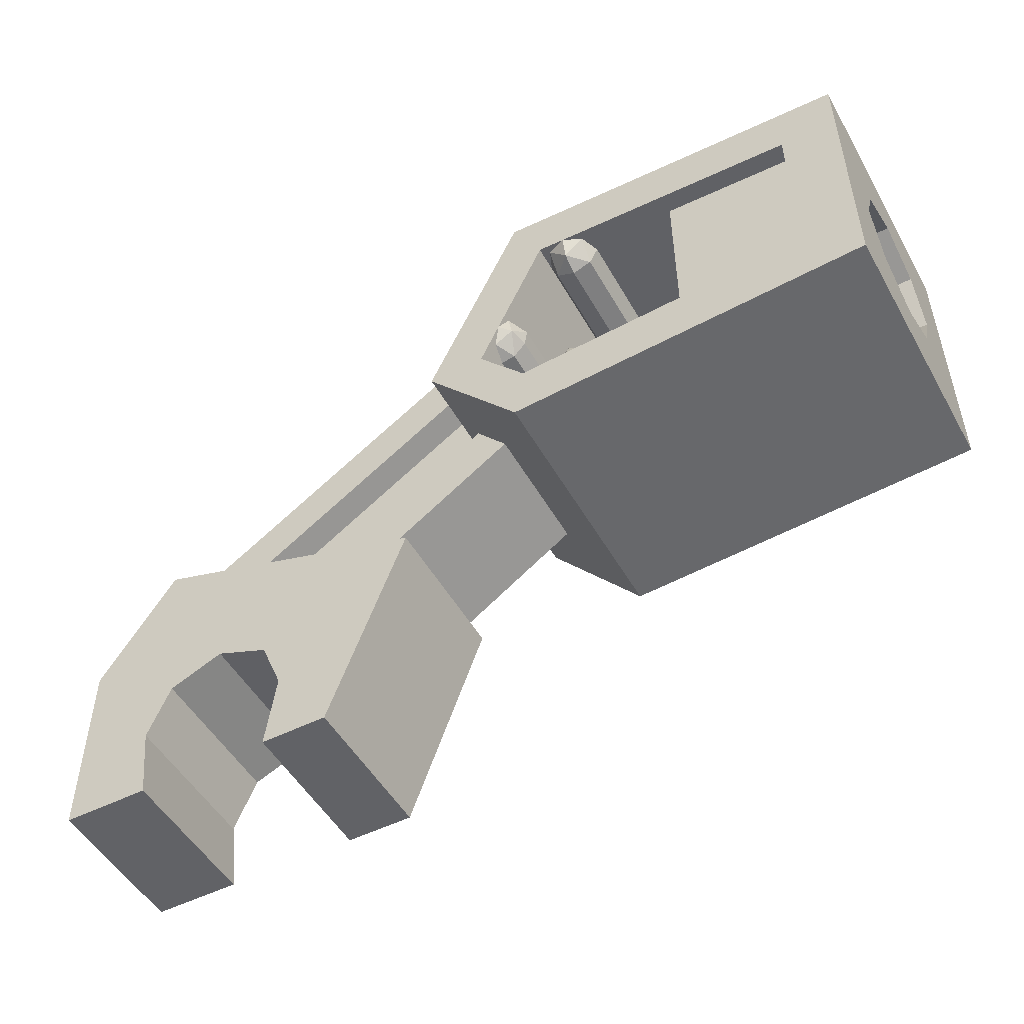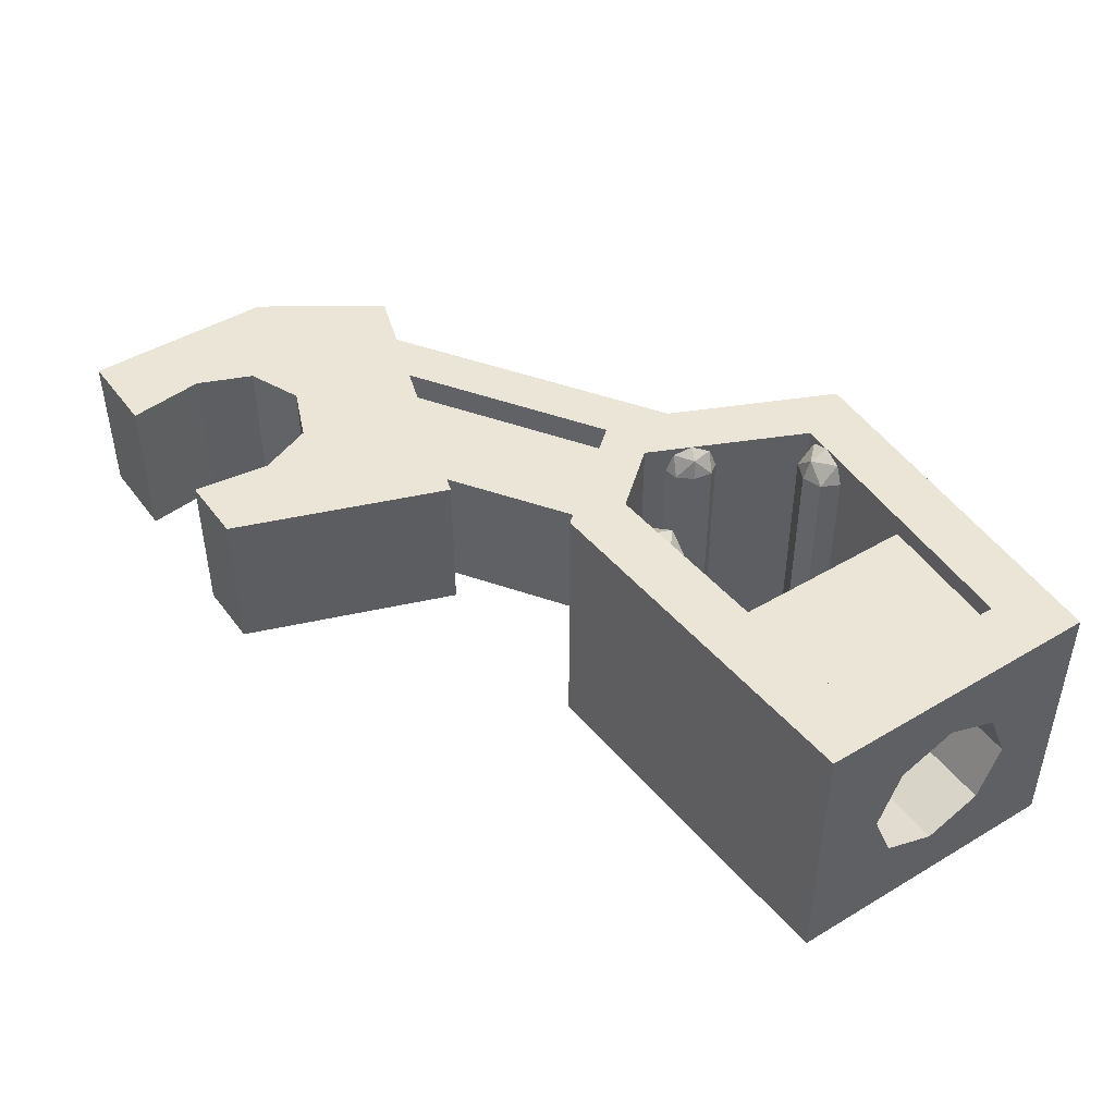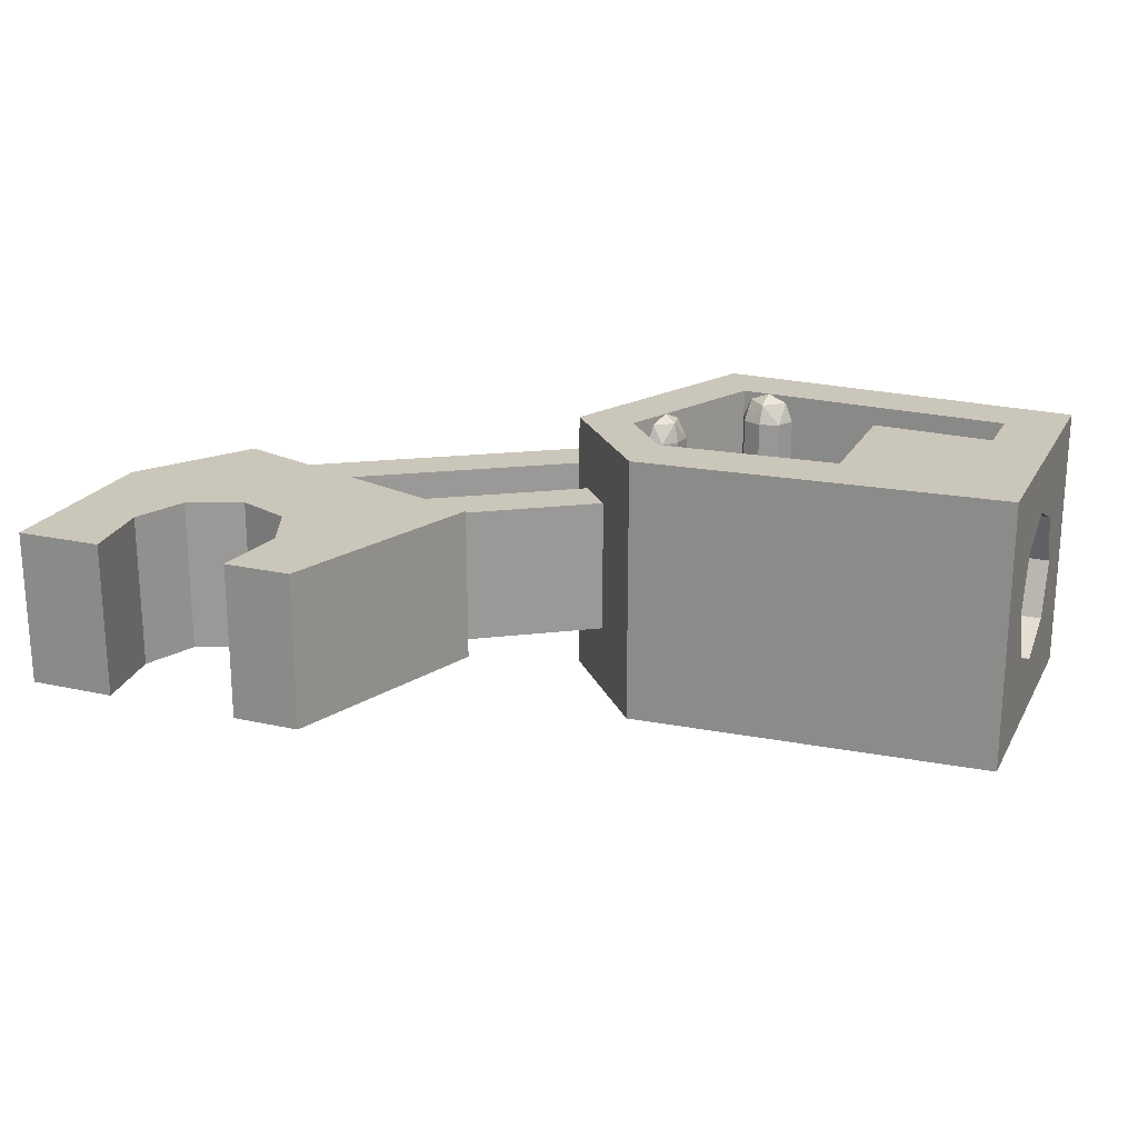
<metadata>
{"format":"obj","ext":"obj","renderer":"f3d","projection":"perspective","resolution":1024,"background":"white","views":[{"elev":-50.7,"azim":28.8,"up":"+Y"},{"elev":45.7,"azim":55.6,"up":"+Z"},{"elev":21.2,"azim":21.8,"up":"+Z"}]}
</metadata>
<code>
v 1.048 0.6527 -0.28
v 1.03 0.6042 -0.28
v 1.03 0.6042 0.28
v 1.048 0.6527 0.28
v 1.096 0.6749 -0.28
v 1.048 0.6527 -0.28
v 1.048 0.6527 0.28
v 1.096 0.6749 0.28
v 1.147 0.6579 -0.28
v 1.096 0.6749 -0.28
v 1.096 0.6749 0.28
v 1.147 0.6579 0.28
v 1.17 0.6116 -0.28
v 1.147 0.6579 -0.28
v 1.147 0.6579 0.28
v 1.17 0.6116 0.28
v 1.03 0.6042 -0.28
v 1.051 0.6053 -0.3295
v 1.048 0.6527 -0.28
v 1.097 0.6553 -0.3295
v 1.096 0.6749 -0.28
v 1.048 0.6527 -0.28
v 1.051 0.6053 -0.3295
v 1.097 0.6553 -0.3295
v 1.048 0.6527 -0.28
v 1.1 0.6079 -0.35
v 1.097 0.6553 -0.3295
v 1.051 0.6053 -0.3295
v 1.17 0.6116 -0.28
v 1.149 0.6105 -0.3295
v 1.147 0.6579 -0.28
v 1.097 0.6553 -0.3295
v 1.096 0.6749 -0.28
v 1.147 0.6579 -0.28
v 1.149 0.6105 -0.3295
v 1.097 0.6553 -0.3295
v 1.147 0.6579 -0.28
v 1.1 0.6079 -0.35
v 1.097 0.6553 -0.3295
v 1.149 0.6105 -0.3295
v 1.03 0.6042 0.28
v 1.051 0.6053 0.3295
v 1.048 0.6527 0.28
v 1.097 0.6553 0.3295
v 1.096 0.6749 0.28
v 1.048 0.6527 0.28
v 1.051 0.6053 0.3295
v 1.097 0.6553 0.3295
v 1.048 0.6527 0.28
v 1.1 0.6079 0.35
v 1.097 0.6553 0.3295
v 1.051 0.6053 0.3295
v 1.17 0.6116 0.28
v 1.149 0.6105 0.3295
v 1.147 0.6579 0.28
v 1.097 0.6553 0.3295
v 1.096 0.6749 0.28
v 1.147 0.6579 0.28
v 1.149 0.6105 0.3295
v 1.097 0.6553 0.3295
v 1.147 0.6579 0.28
v 1.1 0.6079 0.35
v 1.097 0.6553 0.3295
v 1.149 0.6105 0.3295
v 1.147 1.092 -0.28
v 1.17 1.138 -0.28
v 1.17 1.138 0.28
v 1.147 1.092 0.28
v 1.096 1.075 -0.28
v 1.147 1.092 -0.28
v 1.147 1.092 0.28
v 1.096 1.075 0.28
v 1.048 1.097 -0.28
v 1.096 1.075 -0.28
v 1.096 1.075 0.28
v 1.048 1.097 0.28
v 1.03 1.146 -0.28
v 1.048 1.097 -0.28
v 1.048 1.097 0.28
v 1.03 1.146 0.28
v 1.17 1.138 -0.28
v 1.149 1.139 -0.3295
v 1.147 1.092 -0.28
v 1.097 1.095 -0.3295
v 1.096 1.075 -0.28
v 1.147 1.092 -0.28
v 1.149 1.139 -0.3295
v 1.097 1.095 -0.3295
v 1.147 1.092 -0.28
v 1.1 1.142 -0.35
v 1.097 1.095 -0.3295
v 1.149 1.139 -0.3295
v 1.03 1.146 -0.28
v 1.051 1.145 -0.3295
v 1.048 1.097 -0.28
v 1.097 1.095 -0.3295
v 1.096 1.075 -0.28
v 1.048 1.097 -0.28
v 1.051 1.145 -0.3295
v 1.097 1.095 -0.3295
v 1.048 1.097 -0.28
v 1.1 1.142 -0.35
v 1.097 1.095 -0.3295
v 1.051 1.145 -0.3295
v 1.17 1.138 0.28
v 1.149 1.139 0.3295
v 1.147 1.092 0.28
v 1.097 1.095 0.3295
v 1.096 1.075 0.28
v 1.147 1.092 0.28
v 1.149 1.139 0.3295
v 1.097 1.095 0.3295
v 1.147 1.092 0.28
v 1.1 1.142 0.35
v 1.097 1.095 0.3295
v 1.149 1.139 0.3295
v 1.03 1.146 0.28
v 1.051 1.145 0.3295
v 1.048 1.097 0.28
v 1.097 1.095 0.3295
v 1.096 1.075 0.28
v 1.048 1.097 0.28
v 1.051 1.145 0.3295
v 1.097 1.095 0.3295
v 1.048 1.097 0.28
v 1.1 1.142 0.35
v 1.097 1.095 0.3295
v 1.051 1.145 0.3295
v 0.9498 0.8926 -0.28
v 0.9284 0.9225 -0.28
v 0.9284 0.9225 0.28
v 0.9498 0.8926 0.28
v 0.9426 0.845 -0.28
v 0.9498 0.8926 -0.28
v 0.9498 0.8926 0.28
v 0.9426 0.845 0.28
v 0.9112 0.8077 -0.28
v 0.9426 0.845 -0.28
v 0.9426 0.845 0.28
v 0.9112 0.8077 0.28
v 0.8739 0.8025 -0.28
v 0.9112 0.8077 -0.28
v 0.9112 0.8077 0.28
v 0.8739 0.8025 0.28
v 0.9284 0.9225 -0.28
v 0.9205 0.9049 -0.3295
v 0.9498 0.8926 -0.28
v 0.9305 0.8501 -0.3295
v 0.9426 0.845 -0.28
v 0.9498 0.8926 -0.28
v 0.9205 0.9049 -0.3295
v 0.9305 0.8501 -0.3295
v 0.9498 0.8926 -0.28
v 0.9012 0.8625 -0.35
v 0.9305 0.8501 -0.3295
v 0.9205 0.9049 -0.3295
v 0.8739 0.8025 -0.28
v 0.8818 0.8201 -0.3295
v 0.9112 0.8077 -0.28
v 0.9305 0.8501 -0.3295
v 0.9426 0.845 -0.28
v 0.9112 0.8077 -0.28
v 0.8818 0.8201 -0.3295
v 0.9305 0.8501 -0.3295
v 0.9112 0.8077 -0.28
v 0.9012 0.8625 -0.35
v 0.9305 0.8501 -0.3295
v 0.8818 0.8201 -0.3295
v 0.9284 0.9225 0.28
v 0.9205 0.9049 0.3295
v 0.9498 0.8926 0.28
v 0.9305 0.8501 0.3295
v 0.9426 0.845 0.28
v 0.9498 0.8926 0.28
v 0.9205 0.9049 0.3295
v 0.9305 0.8501 0.3295
v 0.9498 0.8926 0.28
v 0.9012 0.8625 0.35
v 0.9305 0.8501 0.3295
v 0.9205 0.9049 0.3295
v 0.8739 0.8025 0.28
v 0.8818 0.8201 0.3295
v 0.9112 0.8077 0.28
v 0.9305 0.8501 0.3295
v 0.9426 0.845 0.28
v 0.9112 0.8077 0.28
v 0.8818 0.8201 0.3295
v 0.9305 0.8501 0.3295
v 0.9112 0.8077 0.28
v 0.9012 0.8625 0.35
v 0.9305 0.8501 0.3295
v 0.8818 0.8201 0.3295
v 0.95 1.3 -0.35
v 1.9 1.25 -0.35
v 1.75 1.108 -0.35
v 1.03 1.146 -0.35
v 1.03 1.146 0.35
v 1.75 1.108 0.35
v 1.9 1.25 0.35
v 0.95 1.3 0.35
v 0.95 1.3 0.35
v 1.9 1.25 0.35
v 1.9 1.25 -0.35
v 0.95 1.3 -0.35
v 1.03 1.146 -0.35
v 1.75 1.108 -0.35
v 1.75 1.108 0.35
v 1.03 1.146 0.35
v 0.9739 0.6012 -0.35
v 1.75 0.6421 -0.35
v 1.9 0.5 -0.35
v 0.95 0.45 -0.35
v 0.95 0.45 0.35
v 1.9 0.5 0.35
v 1.75 0.6421 0.35
v 0.9739 0.6012 0.35
v 0.95 0.45 -0.35
v 1.9 0.5 -0.35
v 1.9 0.5 0.35
v 0.95 0.45 0.35
v 0.9739 0.6012 0.35
v 1.75 0.6421 0.35
v 1.75 0.6421 -0.35
v 0.9739 0.6012 -0.35
v 0.95 0.45 -0.35
v 0.7 0.75 -0.35
v 0.85 0.75 -0.35
v 0.9739 0.6012 -0.35
v 0.9739 0.6012 0.35
v 0.85 0.75 0.35
v 0.7 0.75 0.35
v 0.95 0.45 0.35
v 0.95 0.45 0.35
v 0.7 0.75 0.35
v 0.7 0.75 -0.35
v 0.95 0.45 -0.35
v 1.03 1.146 -0.35
v 0.85 0.75 -0.35
v 0.7 0.75 -0.35
v 0.95 1.3 -0.35
v 0.95 1.3 0.35
v 0.7 0.75 0.35
v 0.85 0.75 0.35
v 1.03 1.146 0.35
v 0.95 1.3 -0.35
v 0.7 0.75 -0.35
v 0.7 0.75 0.35
v 0.95 1.3 0.35
v 0.8096 0.9913 -0.175
v 0.0695 0.5101 -0.175
v -0.08305 0.561 -0.175
v 0.9064 1.204 -0.175
v 0.9064 1.204 0.175
v -0.08305 0.561 0.175
v 0.0695 0.5101 0.175
v 0.8096 0.9913 0.175
v 0.8096 0.9913 -0.1
v 0.0695 0.5101 -0.1
v 0.0695 0.5101 -0.175
v 0.8096 0.9913 -0.175
v 0.8096 0.9913 0.175
v 0.0695 0.5101 0.175
v 0.0695 0.5101 0.1
v 0.8096 0.9913 0.1
v 0.0695 0.5101 -0.1
v 0.8096 0.9913 -0.1
v 0.7 0.75 -0.1
v 0.7 0.75 0.1
v 0.8096 0.9913 0.1
v 0.0695 0.5101 0.1
v 0.3334 0.422 -0.1
v 0.0695 0.5101 -0.1
v 0.7 0.75 -0.1
v 0.7 0.75 0.1
v 0.0695 0.5101 0.1
v 0.3334 0.422 0.1
v 0.9064 1.204 -0.175
v -0.08305 0.561 -0.175
v -0.08305 0.561 0.175
v 0.9064 1.204 0.175
v 0.825 0.6 -0.175
v 0.4834 0.3722 -0.175
v 0.3334 0.422 -0.175
v 0.7447 0.6964 -0.175
v 0.7447 0.6964 0.175
v 0.3334 0.422 0.175
v 0.4834 0.3722 0.175
v 0.825 0.6 0.175
v 0.7447 0.6964 -0.175
v 0.3334 0.422 -0.175
v 0.3334 0.422 -0.1
v 0.7447 0.6964 -0.1
v 0.7447 0.6964 0.1
v 0.3334 0.422 0.1
v 0.3334 0.422 0.175
v 0.7447 0.6964 0.175
v 0.3334 0.422 0.1
v 0.7447 0.6964 0.1
v 0.7 0.75 0.1
v 0.7 0.75 -0.1
v 0.7447 0.6964 -0.1
v 0.3334 0.422 -0.1
v 0.825 0.6 0.175
v 0.4834 0.3722 0.175
v 0.4834 0.3722 -0.175
v 0.825 0.6 -0.175
v -0.2 0.6 -0.2
v 0.55 0.35 -0.2
v 0.2 0.2 -0.2
v -0.2 0.2 -0.2
v -0.2 0.2 0.2
v 0.2 0.2 0.2
v 0.55 0.35 0.2
v -0.2 0.6 0.2
v -0.2 0.6 0.2
v 0.55 0.35 0.2
v 0.55 0.35 -0.2
v -0.2 0.6 -0.2
v -0.2 0.2 -0.2
v -0.4 0.3 -0.2
v -0.2 0.6 -0.2
v -0.2 0.6 0.2
v -0.4 0.3 0.2
v -0.2 0.2 0.2
v -0.2 0.6 -0.2
v -0.4 0.3 -0.2
v -0.4 0.3 0.2
v -0.2 0.6 0.2
v -0.4 -0.2 -0.2
v -0.4 0.3 -0.2
v -0.2 0.2 -0.2
v -0.2 0 -0.2
v -0.2 0 0.2
v -0.2 0.2 0.2
v -0.4 0.3 0.2
v -0.4 -0.2 0.2
v -0.4 -0.2 0.2
v -0.4 0.3 0.2
v -0.4 0.3 -0.2
v -0.4 -0.2 -0.2
v 0.2 0 -0.2
v 0.2 0.2 -0.2
v 0.55 0.35 -0.2
v 0.35 -0.2 -0.2
v 0.35 -0.2 0.2
v 0.55 0.35 0.2
v 0.2 0.2 0.2
v 0.2 0 0.2
v 0.35 -0.2 -0.2
v 0.55 0.35 -0.2
v 0.55 0.35 0.2
v 0.35 -0.2 0.2
v 0.35 -0.2 0.2
v 0.175 -0.2 0.2
v 0.175 -0.2 -0.2
v 0.35 -0.2 -0.2
v 0.35 -0.2 -0.2
v 0.175 -0.2 -0.2
v 0.2 0 -0.2
v 0.2 0 0.2
v 0.175 -0.2 0.2
v 0.35 -0.2 0.2
v 0.2 0 -0.2
v 0.175 -0.2 -0.2
v 0.175 -0.2 0.2
v 0.2 0 0.2
v -0.2 0 -0.2
v -0.175 -0.2 -0.2
v -0.4 -0.2 -0.2
v -0.4 -0.2 0.2
v -0.175 -0.2 0.2
v -0.2 0 0.2
v -0.2 0 0.2
v -0.175 -0.2 0.2
v -0.175 -0.2 -0.2
v -0.2 0 -0.2
v -0.175 -0.2 0.2
v -0.4 -0.2 0.2
v -0.4 -0.2 -0.2
v -0.175 -0.2 -0.2
v 0.9739 0.6012 -0.35
v 0.85 0.75 -0.35
v 0.85 0.75 0.35
v 0.9739 0.6012 0.35
v 1.03 1.146 0.35
v 0.85 0.75 0.35
v 0.85 0.75 -0.35
v 1.03 1.146 -0.35
v 1.9 0.5 0.35
v 1.9 0.5 -0.35
v 1.9 0.675 -0.2
v 1.9 0.675 0.2
v 1.4 0.675 0.2
v 1.4 0.675 -0.2
v 1.4 0.6237 -0.3
v 1.4 0.6237 0.3
v 1.9 1.075 0.2
v 1.9 1.075 -0.2
v 1.9 1.25 -0.35
v 1.9 1.25 0.35
v 1.4 1.126 0.3
v 1.4 1.126 -0.3
v 1.4 1.075 -0.2
v 1.4 1.075 0.2
v 1.9 1.075 -0.2
v 1.9 0.675 -0.2
v 1.9 0.5 -0.35
v 1.9 1.25 -0.35
v 1.4 1.126 -0.3
v 1.4 0.6237 -0.3
v 1.4 0.675 -0.2
v 1.4 1.075 -0.2
v 1.4 1.075 0.2
v 1.4 0.675 0.2
v 1.4 0.6237 0.3
v 1.4 1.126 0.3
v 1.9 1.25 0.35
v 1.9 0.5 0.35
v 1.9 0.675 0.2
v 1.9 1.075 0.2
v 1.9 1.25 -0.35
v 1.9 0.5 -0.35
v 1.75 0.6421 -0.35
v 1.75 1.108 -0.35
v 1.75 1.108 0.35
v 1.75 0.6421 0.35
v 1.9 0.5 0.35
v 1.9 1.25 0.35
v 1.4 1.126 0.3
v 1.4 0.6237 0.3
v 1.75 0.6421 0.3
v 1.75 1.108 0.3
v 1.75 1.108 -0.3
v 1.75 0.6421 -0.3
v 1.4 0.6237 -0.3
v 1.4 1.126 -0.3
v 1.75 1.108 -0.35
v 1.75 0.6421 -0.35
v 1.75 0.6421 -0.3
v 1.75 1.108 -0.3
v 1.75 1.108 0.3
v 1.75 0.6421 0.3
v 1.75 0.6421 0.35
v 1.75 1.108 0.35
v 1.9 0.675 -0.2
v 1.9 0.7336 -0.1414
v 1.9 0.675 0
v 1.9 0.675 -0.2
v 1.9 0.875 -0.2
v 1.9 0.7336 -0.1414
v 1.9 1.075 -0.2
v 1.9 1.016 -0.1414
v 1.9 0.875 -0.2
v 1.9 1.075 -0.2
v 1.9 1.075 0
v 1.9 1.016 -0.1414
v 1.9 1.075 0.2
v 1.9 1.016 0.1414
v 1.9 1.075 0
v 1.9 1.075 0.2
v 1.9 0.875 0.2
v 1.9 1.016 0.1414
v 1.9 0.675 0.2
v 1.9 0.7336 0.1414
v 1.9 0.875 0.2
v 1.9 0.675 0.2
v 1.9 0.675 0
v 1.9 0.7336 0.1414
v 1.4 0.675 0.2
v 1.4 0.7336 0.1414
v 1.4 0.675 0
v 1.4 0.675 0.2
v 1.4 0.875 0.2
v 1.4 0.7336 0.1414
v 1.4 1.075 0.2
v 1.4 1.016 0.1414
v 1.4 0.875 0.2
v 1.4 1.075 0.2
v 1.4 1.075 0
v 1.4 1.016 0.1414
v 1.4 1.075 -0.2
v 1.4 1.016 -0.1414
v 1.4 1.075 0
v 1.4 1.075 -0.2
v 1.4 0.875 -0.2
v 1.4 1.016 -0.1414
v 1.4 0.675 -0.2
v 1.4 0.7336 -0.1414
v 1.4 0.875 -0.2
v 1.4 0.675 -0.2
v 1.4 0.675 0
v 1.4 0.7336 -0.1414
v 1.4 0.7336 0.1414
v 1.4 0.675 0
v 1.9 0.675 0
v 1.9 0.7336 0.1414
v 1.4 0.875 0.2
v 1.4 0.7336 0.1414
v 1.9 0.7336 0.1414
v 1.9 0.875 0.2
v 1.4 1.016 0.1414
v 1.4 0.875 0.2
v 1.9 0.875 0.2
v 1.9 1.016 0.1414
v 1.4 1.075 0
v 1.4 1.016 0.1414
v 1.9 1.016 0.1414
v 1.9 1.075 0
v 1.4 1.016 -0.1414
v 1.4 1.075 0
v 1.9 1.075 0
v 1.9 1.016 -0.1414
v 1.4 0.875 -0.2
v 1.4 1.016 -0.1414
v 1.9 1.016 -0.1414
v 1.9 0.875 -0.2
v 1.4 0.7336 -0.1414
v 1.4 0.875 -0.2
v 1.9 0.875 -0.2
v 1.9 0.7336 -0.1414
v 1.4 0.675 0
v 1.4 0.7336 -0.1414
v 1.9 0.7336 -0.1414
v 1.9 0.675 0
v -0.2 0.2 -0.2
v -0.1414 0.1414 -0.2
v -0.2 0 -0.2
v -0.2 0.2 -0.2
v 0 0.2 -0.2
v -0.1414 0.1414 -0.2
v 0.2 0.2 -0.2
v 0.1414 0.1414 -0.2
v 0 0.2 -0.2
v 0.2 0.2 -0.2
v 0.2 0 -0.2
v 0.1414 0.1414 -0.2
v 0.2 0.2 0.2
v 0.1414 0.1414 0.2
v 0.2 0 0.2
v 0.2 0.2 0.2
v 0 0.2 0.2
v 0.1414 0.1414 0.2
v -0.2 0.2 0.2
v -0.1414 0.1414 0.2
v 0 0.2 0.2
v -0.2 0.2 0.2
v -0.2 0 0.2
v -0.1414 0.1414 0.2
v 0.1414 0.1414 0.2
v 0.2 0 0.2
v 0.2 0 -0.2
v 0.1414 0.1414 -0.2
v 0 0.2 0.2
v 0.1414 0.1414 0.2
v 0.1414 0.1414 -0.2
v 0 0.2 -0.2
v -0.1414 0.1414 0.2
v 0 0.2 0.2
v 0 0.2 -0.2
v -0.1414 0.1414 -0.2
v -0.2 0 0.2
v -0.1414 0.1414 0.2
v -0.1414 0.1414 -0.2
v -0.2 0 -0.2
g mesh4078099
f 1 2 3
f 3 4 1
f 5 6 7
f 7 8 5
f 9 10 11
f 11 12 9
f 13 14 15
f 15 16 13
g mesh4078102
f 17 19 18
f 20 22 21
f 23 25 24
f 26 28 27
g mesh4078104
f 29 30 31
f 32 33 34
f 35 36 37
f 38 39 40
g mesh4078108
f 41 42 43
f 44 45 46
f 47 48 49
f 50 51 52
g mesh4078110
f 53 55 54
f 56 58 57
f 59 61 60
f 62 64 63
g mesh4078113
f 65 66 67
f 67 68 65
f 69 70 71
f 71 72 69
f 73 74 75
f 75 76 73
f 77 78 79
f 79 80 77
g mesh4078116
f 81 83 82
f 84 86 85
f 87 89 88
f 90 92 91
g mesh4078118
f 93 94 95
f 96 97 98
f 99 100 101
f 102 103 104
g mesh4078122
f 105 106 107
f 108 109 110
f 111 112 113
f 114 115 116
g mesh4078124
f 117 119 118
f 120 122 121
f 123 125 124
f 126 128 127
g mesh4078127
f 129 130 131
f 131 132 129
f 133 134 135
f 135 136 133
f 137 138 139
f 139 140 137
f 141 142 143
f 143 144 141
g mesh4078130
f 145 147 146
f 148 150 149
f 151 153 152
f 154 156 155
g mesh4078132
f 157 158 159
f 160 161 162
f 163 164 165
f 166 167 168
g mesh4078136
f 169 170 171
f 172 173 174
f 175 176 177
f 178 179 180
g mesh4078138
f 181 183 182
f 184 186 185
f 187 189 188
f 190 192 191
f 193 194 195
f 195 196 193
f 197 198 199
f 199 200 197
f 201 202 203
f 203 204 201
f 205 206 207
f 207 208 205
f 209 210 211
f 211 212 209
f 213 214 215
f 215 216 213
f 217 218 219
f 219 220 217
f 221 222 223
f 223 224 221
f 225 226 227
f 227 228 225
f 229 230 231
f 231 232 229
f 233 234 235
f 235 236 233
f 237 238 239
f 239 240 237
f 241 242 243
f 243 244 241
f 245 246 247
f 247 248 245
f 249 250 251
f 251 252 249
f 253 254 255
f 255 256 253
f 257 258 259
f 259 260 257
f 261 262 263
f 263 264 261
f 265 266 267
f 268 269 270
f 271 272 273
f 274 275 276
f 277 278 279
f 279 280 277
f 281 282 283
f 283 284 281
f 285 286 287
f 287 288 285
f 289 290 291
f 291 292 289
f 293 294 295
f 295 296 293
f 297 298 299
f 300 301 302
f 303 304 305
f 305 306 303
f 307 308 309
f 309 310 307
f 311 312 313
f 313 314 311
f 315 316 317
f 317 318 315
f 319 320 321
f 322 323 324
f 325 326 327
f 327 328 325
f 329 330 331
f 331 332 329
f 333 334 335
f 335 336 333
f 337 338 339
f 339 340 337
f 341 342 343
f 343 344 341
f 345 346 347
f 347 348 345
f 349 350 351
f 351 352 349
f 353 354 355
f 355 356 353
f 357 358 359
f 360 361 362
f 363 364 365
f 365 366 363
f 367 368 369
f 370 371 372
f 373 374 375
f 375 376 373
f 377 378 379
f 379 380 377
f 381 382 383
f 383 384 381
f 385 386 387
f 387 388 385
f 389 390 391
f 391 392 389
f 393 394 395
f 395 396 393
f 397 398 399
f 399 400 397
f 401 402 403
f 403 404 401
f 405 406 407
f 407 408 405
f 409 410 411
f 411 412 409
f 413 414 415
f 415 416 413
f 417 418 419
f 419 420 417
f 421 422 423
f 423 424 421
f 425 426 427
f 427 428 425
f 429 430 431
f 431 432 429
f 433 434 435
f 435 436 433
f 437 438 439
f 439 440 437
f 441 442 443
f 443 444 441
g mesh4078142
f 445 446 447
f 448 449 450
f 451 452 453
f 454 455 456
f 457 458 459
f 460 461 462
f 463 464 465
f 466 467 468
g mesh4078145
f 469 470 471
f 472 473 474
f 475 476 477
f 478 479 480
f 481 482 483
f 484 485 486
f 487 488 489
f 490 491 492
g mesh4078147
f 493 495 494
f 495 493 496
f 497 499 498
f 499 497 500
f 501 503 502
f 503 501 504
f 505 507 506
f 507 505 508
f 509 511 510
f 511 509 512
f 513 515 514
f 515 513 516
f 517 519 518
f 519 517 520
f 521 523 522
f 523 521 524
g mesh4078150
f 525 526 527
f 528 529 530
f 531 532 533
f 534 535 536
g mesh4078152
f 537 538 539
f 540 541 542
f 543 544 545
f 546 547 548
g mesh4078154
f 549 551 550
f 551 549 552
f 553 555 554
f 555 553 556
f 557 559 558
f 559 557 560
f 561 563 562
f 563 561 564

</code>
